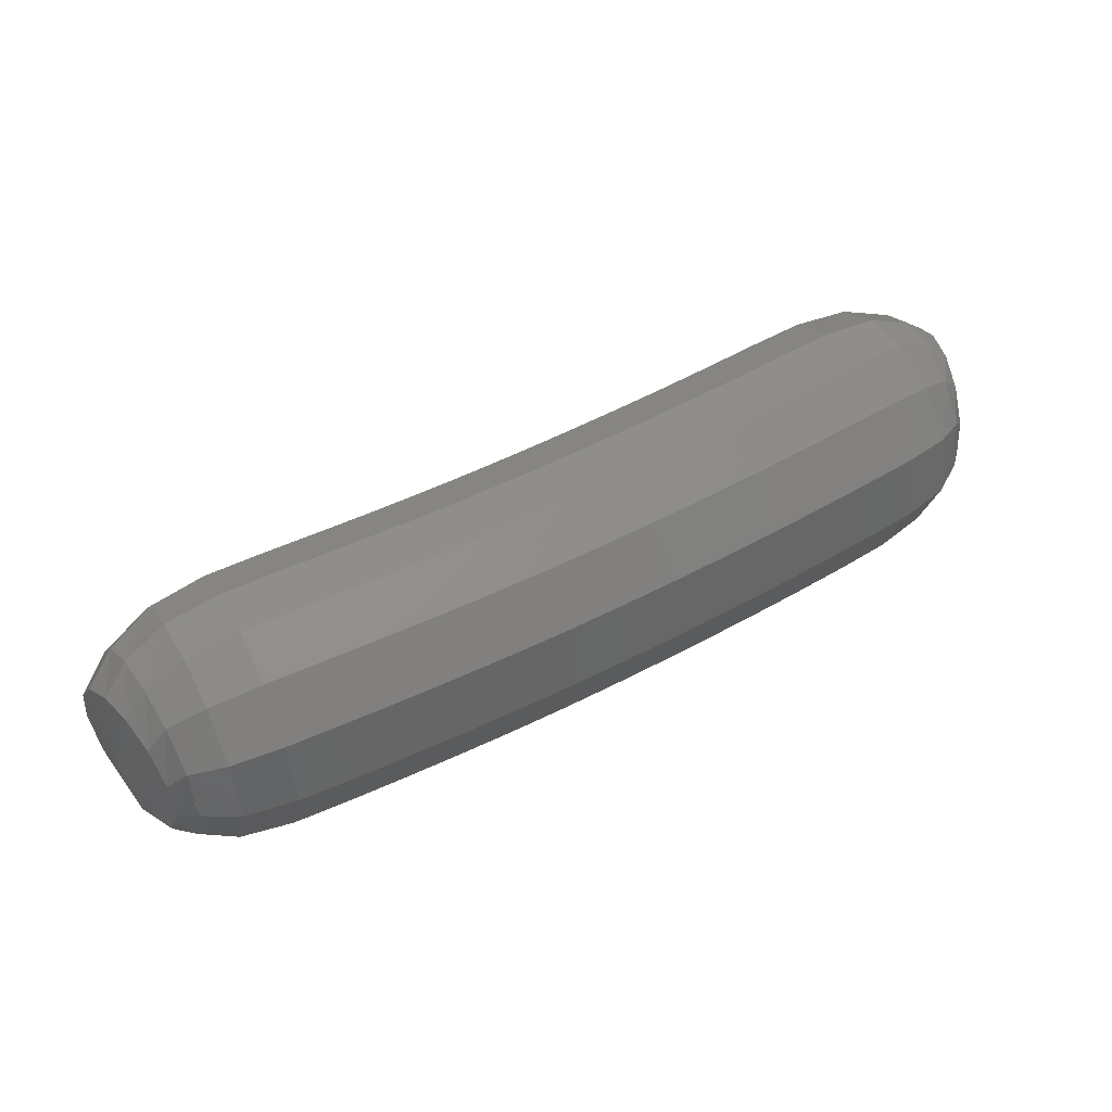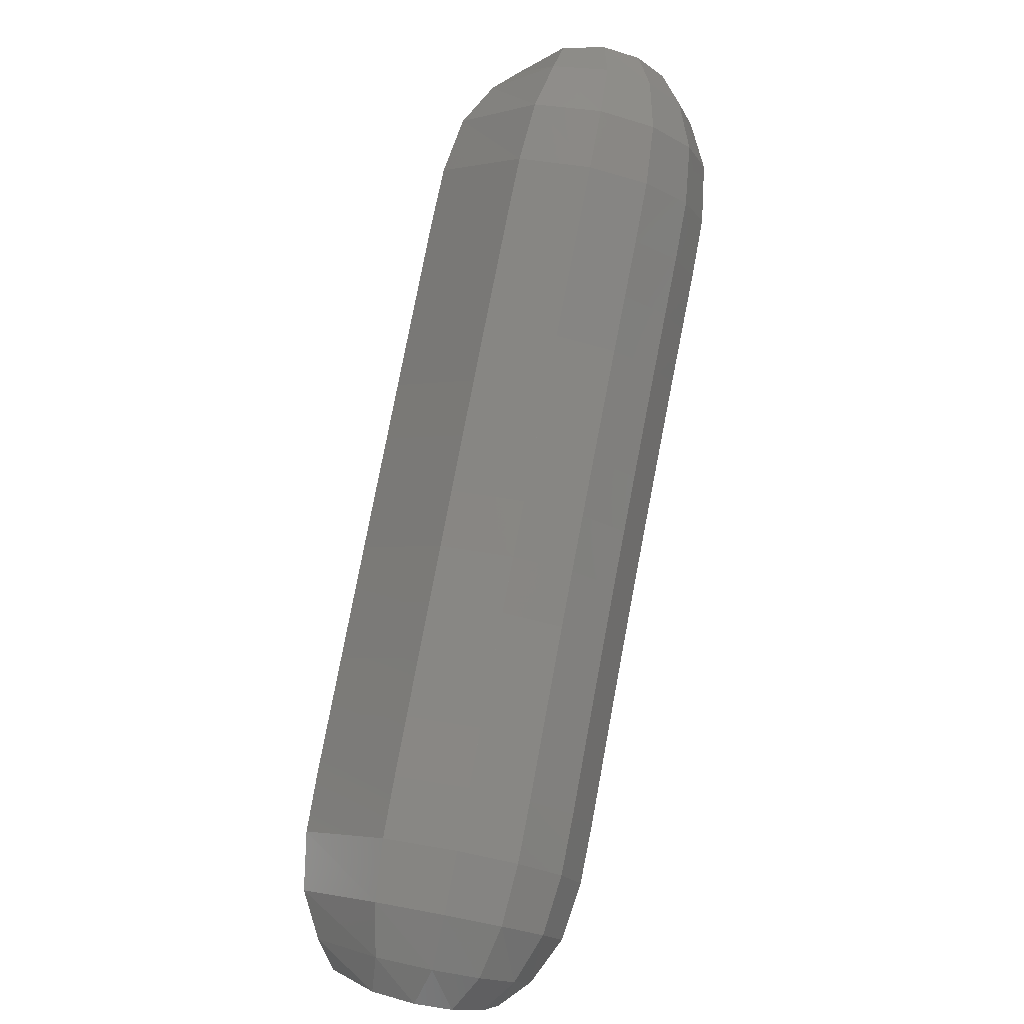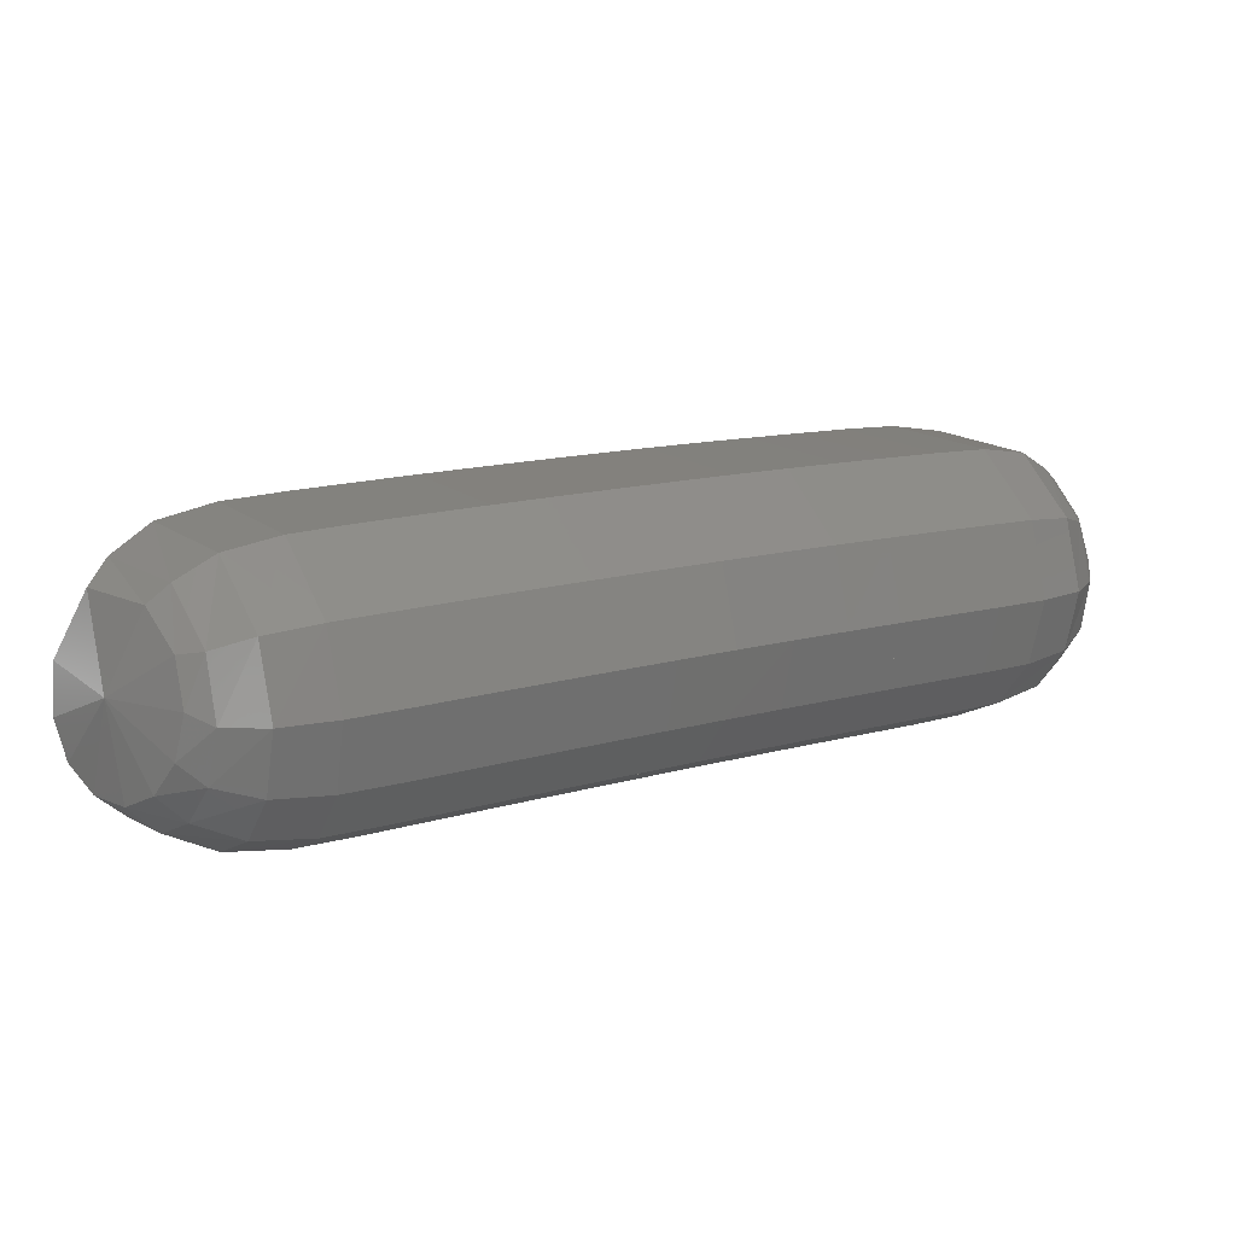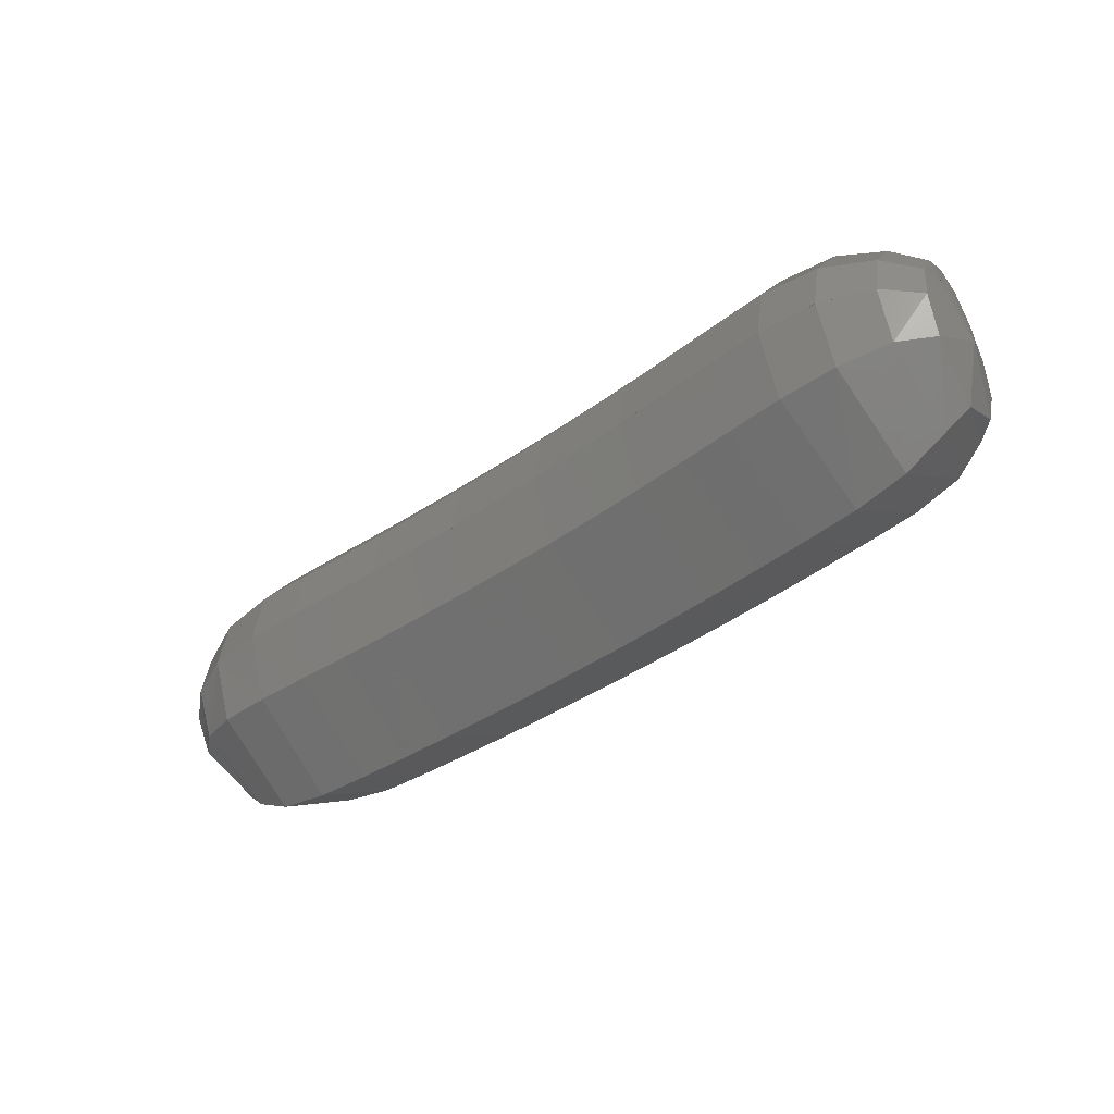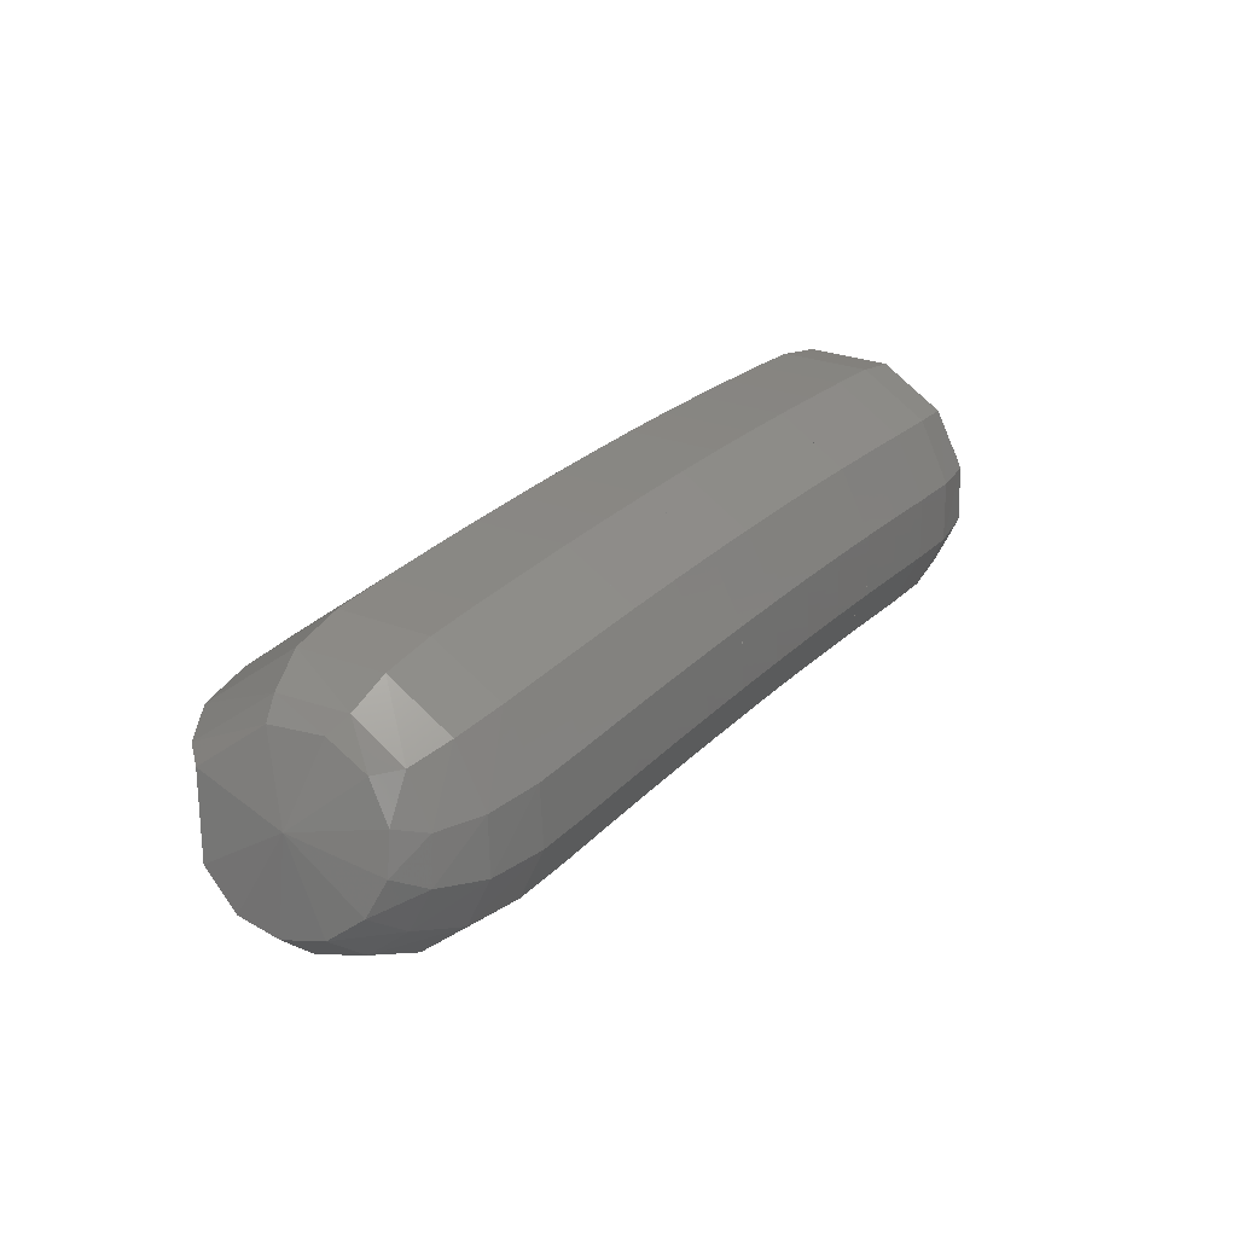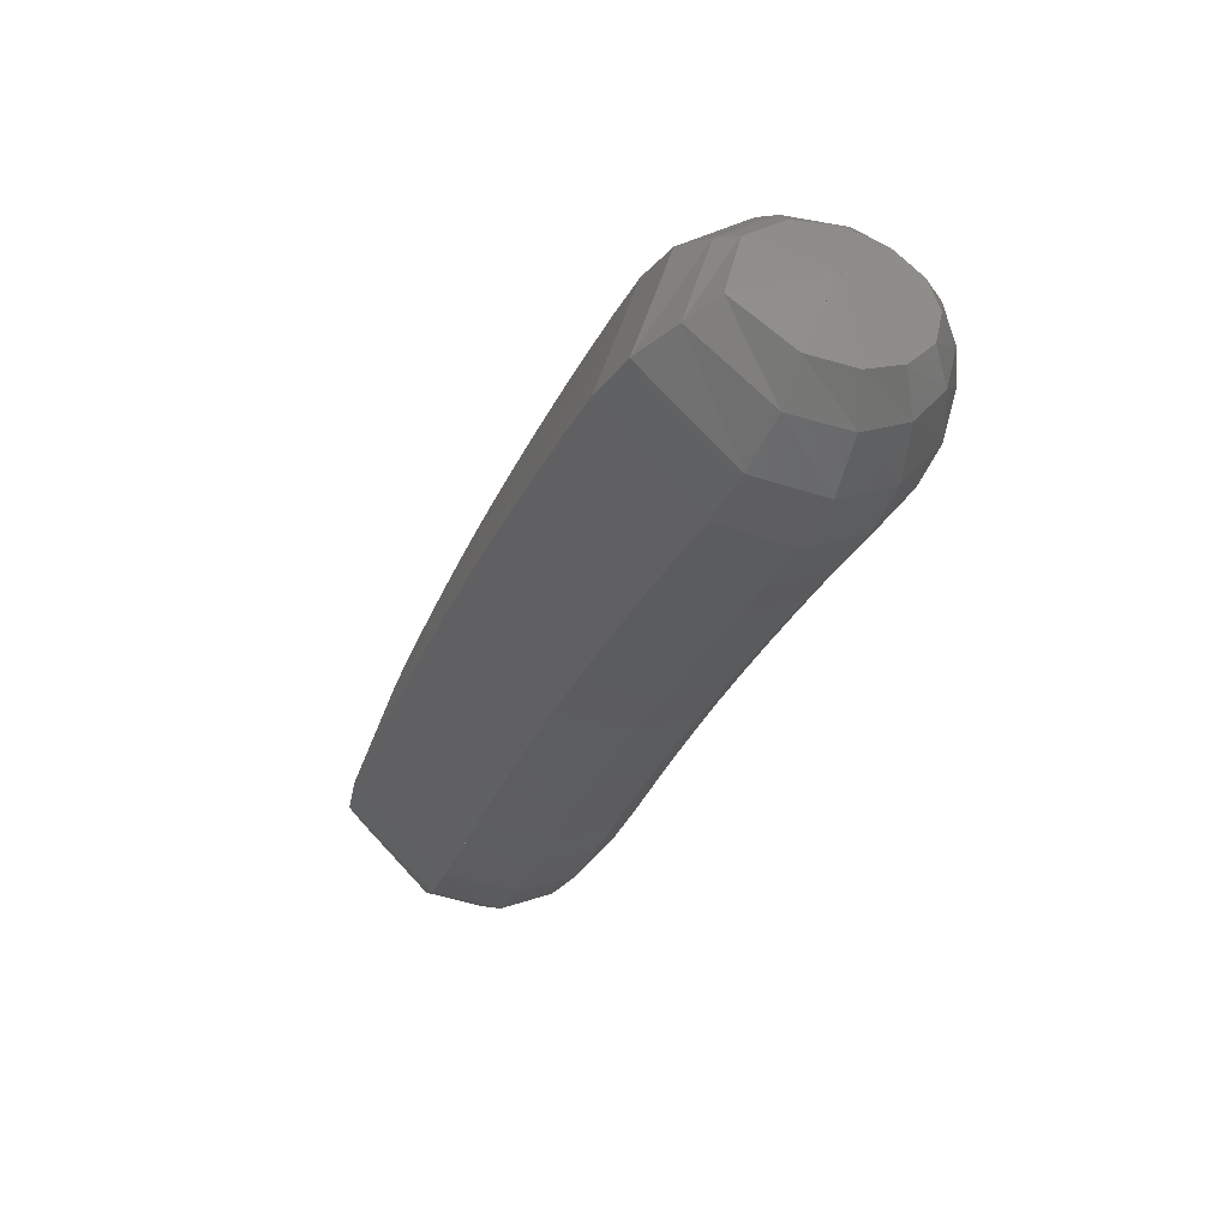
<metadata>
{"format":"stl","ext":"stl","renderer":"f3d","projection":"perspective","resolution":1024,"background":"white","views":[{"elev":49.9,"azim":117.0,"up":"+Z"},{"elev":-67.3,"azim":-103.0,"up":"+Y"},{"elev":79.8,"azim":-15.6,"up":"+Y"},{"elev":-40.4,"azim":8.6,"up":"+Z"},{"elev":62.2,"azim":-52.9,"up":"+Y"},{"elev":6.3,"azim":-113.0,"up":"+Y"}]}
</metadata>
<code>
# stl→obj: 211 verts, 440 faces
v -103.6 15.17 260.9
v -103.6 15.13 260.6
v -103.5 15.24 260.7
v -103.6 15.08 260.6
v -103.4 15.24 260.7
v -103.5 15.01 260.5
v -103.3 15.23 260.6
v -103.3 14.94 260.5
v -103.2 15.17 260.6
v -103.2 14.86 260.5
v -103.1 15.1 260.6
v -103.1 14.78 260.5
v -102.9 15.02 260.6
v -102.9 14.7 260.5
v -102.8 14.94 260.6
v -102.8 14.62 260.5
v -102.7 14.86 260.6
v -102.7 14.54 260.5
v -102.5 14.77 260.6
v -102.5 14.46 260.5
v -102.4 14.69 260.6
v -102.4 14.38 260.5
v -102.3 14.6 260.6
v -102.3 14.29 260.5
v -102.1 14.51 260.6
v -102.2 14.2 260.5
v -102 14.42 260.6
v -102 14.11 260.5
v -101.9 14.33 260.6
v -101.9 14.02 260.5
v -101.7 14.24 260.6
v -101.8 13.92 260.5
v -101.6 14.14 260.6
v -101.6 13.84 260.5
v -101.5 14.05 260.6
v -101.5 13.78 260.6
v -101.4 13.96 260.7
v -101.5 13.75 260.6
v -101.4 13.9 260.7
v -101.4 13.75 260.8
v -103.5 15.28 260.8
v -103.4 15.29 260.8
v -103.3 15.29 260.8
v -103.2 15.24 260.8
v -103 15.17 260.8
v -102.9 15.09 260.8
v -102.8 15.01 260.8
v -102.6 14.92 260.8
v -102.5 14.84 260.8
v -102.4 14.76 260.8
v -102.2 14.67 260.8
v -102.1 14.58 260.8
v -102 14.49 260.8
v -101.8 14.39 260.8
v -101.7 14.3 260.8
v -101.6 14.21 260.8
v -101.5 14.11 260.8
v -101.4 14.01 260.8
v -101.4 13.95 260.8
v -103.5 15.27 260.9
v -103.4 15.27 261
v -103.3 15.26 261
v -103.2 15.21 261
v -103.1 15.13 261
v -102.9 15.05 261
v -102.8 14.97 261
v -102.6 14.89 261
v -102.5 14.81 261
v -102.4 14.73 261
v -102.2 14.64 261
v -102.1 14.55 261
v -102 14.46 261
v -101.8 14.36 261
v -101.7 14.27 261
v -101.6 14.18 261
v -101.5 14.08 261
v -101.4 13.99 261
v -101.4 13.93 260.9
v -103.5 15.22 261
v -103.5 15.2 261.1
v -103.4 15.17 261.1
v -103.2 15.11 261.2
v -103.1 15.04 261.2
v -103 14.96 261.2
v -102.8 14.88 261.2
v -102.7 14.8 261.2
v -102.6 14.72 261.2
v -102.4 14.63 261.2
v -102.3 14.55 261.2
v -102.2 14.46 261.2
v -102 14.37 261.2
v -101.9 14.27 261.2
v -101.8 14.18 261.2
v -101.7 14.09 261.2
v -101.5 13.99 261.1
v -101.5 13.91 261.1
v -101.4 13.87 261
v -103.6 15.17 261.1
v -103.5 15.12 261.1
v -103.4 15.07 261.2
v -103.3 14.99 261.2
v -103.2 14.92 261.2
v -103 14.84 261.2
v -102.9 14.76 261.2
v -102.8 14.68 261.2
v -102.6 14.6 261.2
v -102.5 14.52 261.2
v -102.4 14.43 261.2
v -102.2 14.35 261.2
v -102.1 14.26 261.2
v -102 14.16 261.2
v -101.9 14.07 261.2
v -101.7 13.98 261.2
v -101.6 13.89 261.2
v -101.5 13.82 261.1
v -101.5 13.79 261.1
v -103.7 15.1 261.1
v -103.6 15.03 261.1
v -103.5 14.95 261.2
v -103.4 14.87 261.2
v -103.2 14.79 261.2
v -103.1 14.71 261.2
v -103 14.64 261.2
v -102.8 14.56 261.2
v -102.7 14.48 261.2
v -102.6 14.4 261.2
v -102.5 14.31 261.2
v -102.3 14.23 261.2
v -102.2 14.14 261.2
v -102.1 14.05 261.2
v -101.9 13.95 261.2
v -101.8 13.86 261.2
v -101.7 13.78 261.2
v -101.6 13.73 261.1
v -101.5 13.71 261.1
v -103.7 15.04 261
v -103.7 14.95 261.1
v -103.6 14.85 261.1
v -103.5 14.75 261.1
v -103.3 14.67 261.1
v -103.2 14.6 261.1
v -103 14.52 261.1
v -102.9 14.44 261.1
v -102.8 14.36 261.1
v -102.7 14.28 261.1
v -102.5 14.2 261.1
v -102.4 14.11 261.1
v -102.3 14.03 261.1
v -102.2 13.94 261.1
v -102 13.84 261.1
v -101.9 13.75 261.1
v -101.8 13.67 261.1
v -101.6 13.63 261.1
v -101.5 13.63 261
v -103.8 15 260.9
v -103.7 14.89 261
v -103.6 14.77 261
v -103.5 14.67 261
v -103.4 14.59 261
v -103.2 14.51 261
v -103.1 14.44 261
v -103 14.36 261
v -102.8 14.28 261
v -102.7 14.2 261
v -102.6 14.12 261
v -102.5 14.03 261
v -102.3 13.95 261
v -102.2 13.86 261
v -102.1 13.77 261
v -101.9 13.67 261
v -101.8 13.6 261
v -101.7 13.57 261
v -101.5 13.57 260.9
v -103.8 14.99 260.8
v -103.7 14.88 260.8
v -103.6 14.75 260.8
v -103.5 14.64 260.8
v -103.4 14.56 260.8
v -103.2 14.48 260.8
v -103.1 14.41 260.8
v -103 14.33 260.8
v -102.9 14.25 260.8
v -102.7 14.17 260.8
v -102.6 14.09 260.8
v -102.5 14.01 260.8
v -102.3 13.92 260.8
v -102.2 13.83 260.8
v -102.1 13.74 260.8
v -102 13.65 260.8
v -101.8 13.57 260.8
v -101.7 13.55 260.8
v -101.6 13.56 260.8
v -103.7 15.02 260.7
v -103.7 14.92 260.7
v -103.6 14.8 260.7
v -103.5 14.7 260.7
v -103.3 14.62 260.7
v -103.2 14.54 260.7
v -103.1 14.47 260.7
v -102.9 14.39 260.7
v -102.8 14.31 260.7
v -102.7 14.23 260.7
v -102.6 14.15 260.7
v -102.4 14.06 260.7
v -102.3 13.98 260.7
v -102.2 13.89 260.7
v -102.1 13.79 260.7
v -101.9 13.7 260.7
v -101.8 13.63 260.7
v -101.6 13.59 260.7
v -101.5 13.6 260.7
f 1 1 2
f 2 1 3
f 2 3 4
f 4 3 5
f 4 5 6
f 6 5 7
f 6 7 8
f 8 7 9
f 8 9 10
f 10 9 11
f 10 11 12
f 12 11 13
f 12 13 14
f 14 13 15
f 14 15 16
f 16 15 17
f 16 17 18
f 18 17 19
f 18 19 20
f 20 19 21
f 20 21 22
f 22 21 23
f 22 23 24
f 24 23 25
f 24 25 26
f 26 25 27
f 26 27 28
f 28 27 29
f 28 29 30
f 30 29 31
f 30 31 32
f 32 31 33
f 32 33 34
f 34 33 35
f 34 35 36
f 36 35 37
f 36 37 38
f 38 37 39
f 38 39 40
f 40 39 40
f 1 1 3
f 3 1 41
f 3 41 5
f 5 41 42
f 5 42 7
f 7 42 43
f 7 43 9
f 9 43 44
f 9 44 11
f 11 44 45
f 11 45 13
f 13 45 46
f 13 46 15
f 15 46 47
f 15 47 17
f 17 47 48
f 17 48 19
f 19 48 49
f 19 49 21
f 21 49 50
f 21 50 23
f 23 50 51
f 23 51 25
f 25 51 52
f 25 52 27
f 27 52 53
f 27 53 29
f 29 53 54
f 29 54 31
f 31 54 55
f 31 55 33
f 33 55 56
f 33 56 35
f 35 56 57
f 35 57 37
f 37 57 58
f 37 58 39
f 39 58 59
f 39 59 40
f 40 59 40
f 1 1 41
f 41 1 60
f 41 60 42
f 42 60 61
f 42 61 43
f 43 61 62
f 43 62 44
f 44 62 63
f 44 63 45
f 45 63 64
f 45 64 46
f 46 64 65
f 46 65 47
f 47 65 66
f 47 66 48
f 48 66 67
f 48 67 49
f 49 67 68
f 49 68 50
f 50 68 69
f 50 69 51
f 51 69 70
f 51 70 52
f 52 70 71
f 52 71 53
f 53 71 72
f 53 72 54
f 54 72 73
f 54 73 55
f 55 73 74
f 55 74 56
f 56 74 75
f 56 75 57
f 57 75 76
f 57 76 58
f 58 76 77
f 58 77 59
f 59 77 78
f 59 78 40
f 40 78 40
f 1 1 60
f 60 1 79
f 60 79 61
f 61 79 80
f 61 80 62
f 62 80 81
f 62 81 63
f 63 81 82
f 63 82 64
f 64 82 83
f 64 83 65
f 65 83 84
f 65 84 66
f 66 84 85
f 66 85 67
f 67 85 86
f 67 86 68
f 68 86 87
f 68 87 69
f 69 87 88
f 69 88 70
f 70 88 89
f 70 89 71
f 71 89 90
f 71 90 72
f 72 90 91
f 72 91 73
f 73 91 92
f 73 92 74
f 74 92 93
f 74 93 75
f 75 93 94
f 75 94 76
f 76 94 95
f 76 95 77
f 77 95 96
f 77 96 78
f 78 96 97
f 78 97 40
f 40 97 40
f 1 1 79
f 79 1 98
f 79 98 80
f 80 98 99
f 80 99 81
f 81 99 100
f 81 100 82
f 82 100 101
f 82 101 83
f 83 101 102
f 83 102 84
f 84 102 103
f 84 103 85
f 85 103 104
f 85 104 86
f 86 104 105
f 86 105 87
f 87 105 106
f 87 106 88
f 88 106 107
f 88 107 89
f 89 107 108
f 89 108 90
f 90 108 109
f 90 109 91
f 91 109 110
f 91 110 92
f 92 110 111
f 92 111 93
f 93 111 112
f 93 112 94
f 94 112 113
f 94 113 95
f 95 113 114
f 95 114 96
f 96 114 115
f 96 115 97
f 97 115 116
f 97 116 40
f 40 116 40
f 1 1 98
f 98 1 117
f 98 117 99
f 99 117 118
f 99 118 100
f 100 118 119
f 100 119 101
f 101 119 120
f 101 120 102
f 102 120 121
f 102 121 103
f 103 121 122
f 103 122 104
f 104 122 123
f 104 123 105
f 105 123 124
f 105 124 106
f 106 124 125
f 106 125 107
f 107 125 126
f 107 126 108
f 108 126 127
f 108 127 109
f 109 127 128
f 109 128 110
f 110 128 129
f 110 129 111
f 111 129 130
f 111 130 112
f 112 130 131
f 112 131 113
f 113 131 132
f 113 132 114
f 114 132 133
f 114 133 115
f 115 133 134
f 115 134 116
f 116 134 135
f 116 135 40
f 40 135 40
f 1 1 117
f 117 1 136
f 117 136 118
f 118 136 137
f 118 137 119
f 119 137 138
f 119 138 120
f 120 138 139
f 120 139 121
f 121 139 140
f 121 140 122
f 122 140 141
f 122 141 123
f 123 141 142
f 123 142 124
f 124 142 143
f 124 143 125
f 125 143 144
f 125 144 126
f 126 144 145
f 126 145 127
f 127 145 146
f 127 146 128
f 128 146 147
f 128 147 129
f 129 147 148
f 129 148 130
f 130 148 149
f 130 149 131
f 131 149 150
f 131 150 132
f 132 150 151
f 132 151 133
f 133 151 152
f 133 152 134
f 134 152 153
f 134 153 135
f 135 153 154
f 135 154 40
f 40 154 40
f 1 1 136
f 136 1 155
f 136 155 137
f 137 155 156
f 137 156 138
f 138 156 157
f 138 157 139
f 139 157 158
f 139 158 140
f 140 158 159
f 140 159 141
f 141 159 160
f 141 160 142
f 142 160 161
f 142 161 143
f 143 161 162
f 143 162 144
f 144 162 163
f 144 163 145
f 145 163 164
f 145 164 146
f 146 164 165
f 146 165 147
f 147 165 166
f 147 166 148
f 148 166 167
f 148 167 149
f 149 167 168
f 149 168 150
f 150 168 169
f 150 169 151
f 151 169 170
f 151 170 152
f 152 170 171
f 152 171 153
f 153 171 172
f 153 172 154
f 154 172 173
f 154 173 40
f 40 173 40
f 1 1 155
f 155 1 174
f 155 174 156
f 156 174 175
f 156 175 157
f 157 175 176
f 157 176 158
f 158 176 177
f 158 177 159
f 159 177 178
f 159 178 160
f 160 178 179
f 160 179 161
f 161 179 180
f 161 180 162
f 162 180 181
f 162 181 163
f 163 181 182
f 163 182 164
f 164 182 183
f 164 183 165
f 165 183 184
f 165 184 166
f 166 184 185
f 166 185 167
f 167 185 186
f 167 186 168
f 168 186 187
f 168 187 169
f 169 187 188
f 169 188 170
f 170 188 189
f 170 189 171
f 171 189 190
f 171 190 172
f 172 190 191
f 172 191 173
f 173 191 192
f 173 192 40
f 40 192 40
f 1 1 174
f 174 1 193
f 174 193 175
f 175 193 194
f 175 194 176
f 176 194 195
f 176 195 177
f 177 195 196
f 177 196 178
f 178 196 197
f 178 197 179
f 179 197 198
f 179 198 180
f 180 198 199
f 180 199 181
f 181 199 200
f 181 200 182
f 182 200 201
f 182 201 183
f 183 201 202
f 183 202 184
f 184 202 203
f 184 203 185
f 185 203 204
f 185 204 186
f 186 204 205
f 186 205 187
f 187 205 206
f 187 206 188
f 188 206 207
f 188 207 189
f 189 207 208
f 189 208 190
f 190 208 209
f 190 209 191
f 191 209 210
f 191 210 192
f 192 210 211
f 192 211 40
f 40 211 40
f 1 1 193
f 193 1 2
f 193 2 194
f 194 2 4
f 194 4 195
f 195 4 6
f 195 6 196
f 196 6 8
f 196 8 197
f 197 8 10
f 197 10 198
f 198 10 12
f 198 12 199
f 199 12 14
f 199 14 200
f 200 14 16
f 200 16 201
f 201 16 18
f 201 18 202
f 202 18 20
f 202 20 203
f 203 20 22
f 203 22 204
f 204 22 24
f 204 24 205
f 205 24 26
f 205 26 206
f 206 26 28
f 206 28 207
f 207 28 30
f 207 30 208
f 208 30 32
f 208 32 209
f 209 32 34
f 209 34 210
f 210 34 36
f 210 36 211
f 211 36 38
f 211 38 40
f 40 38 40

</code>
